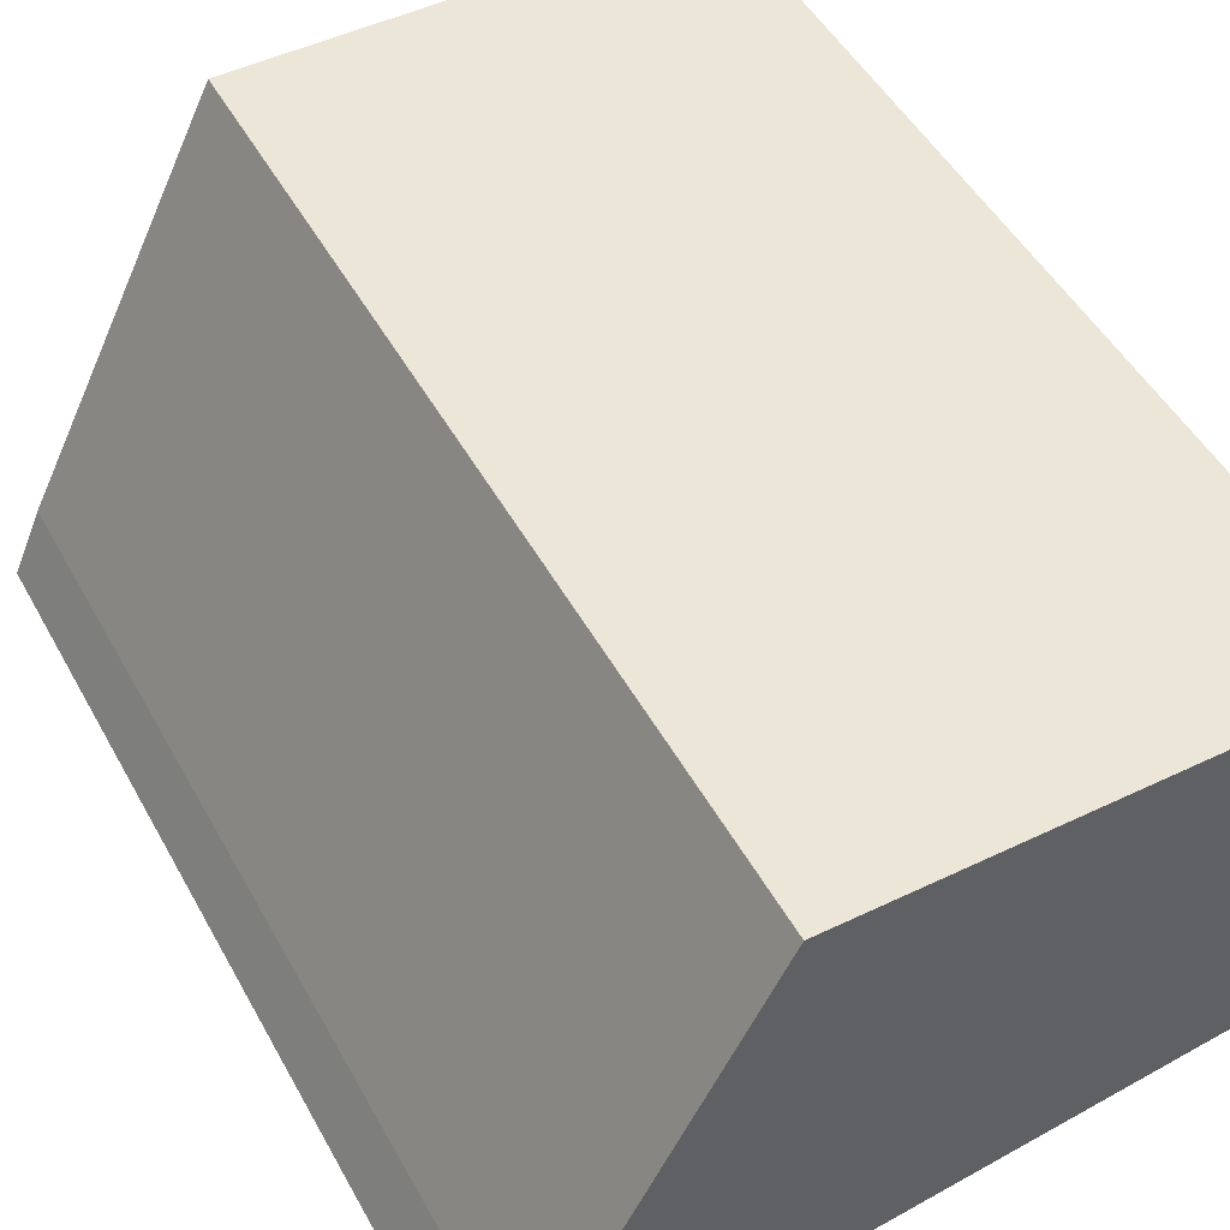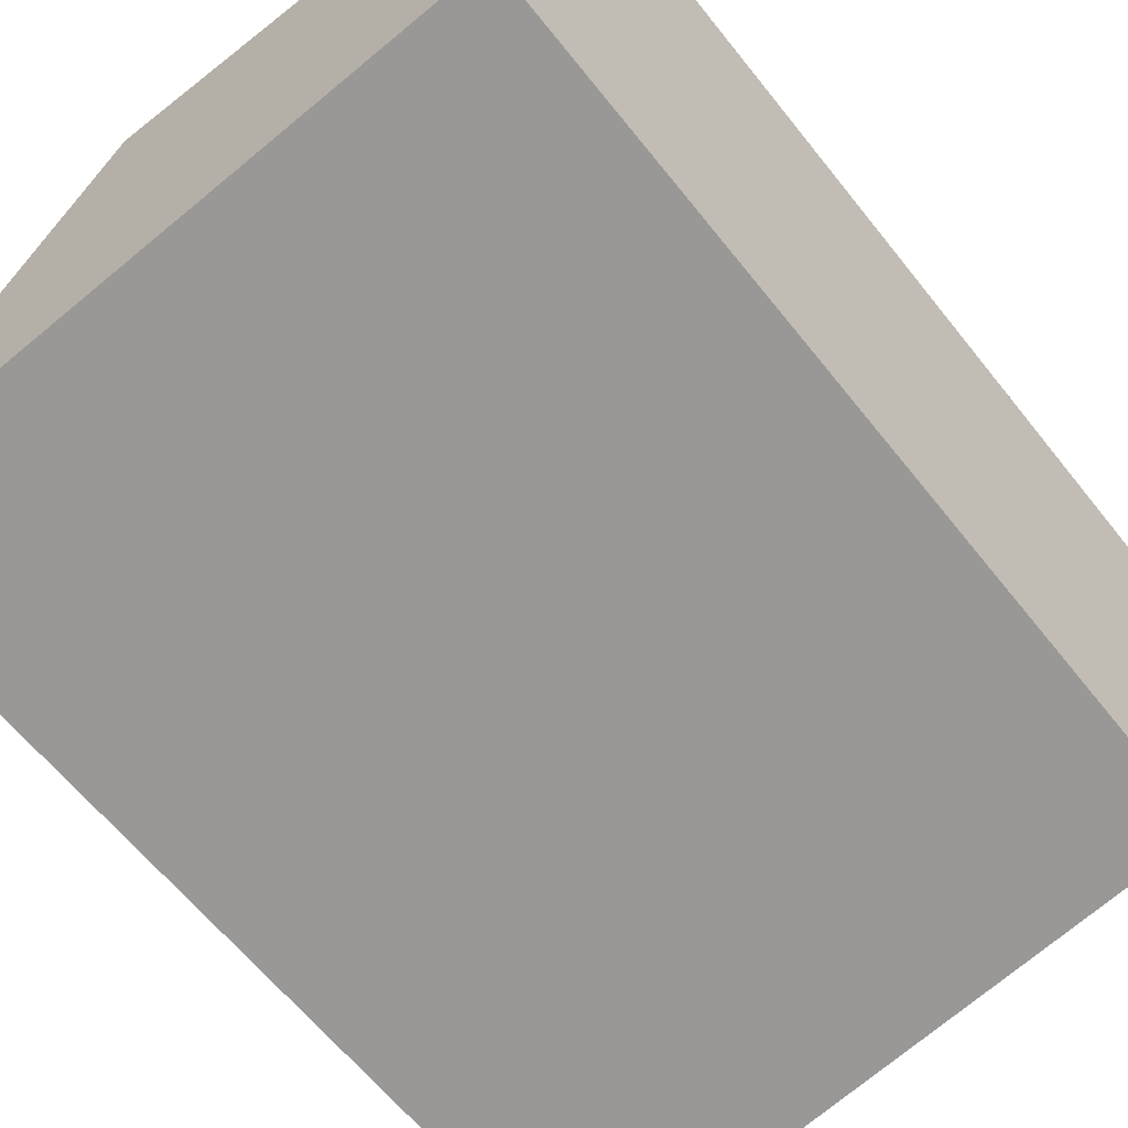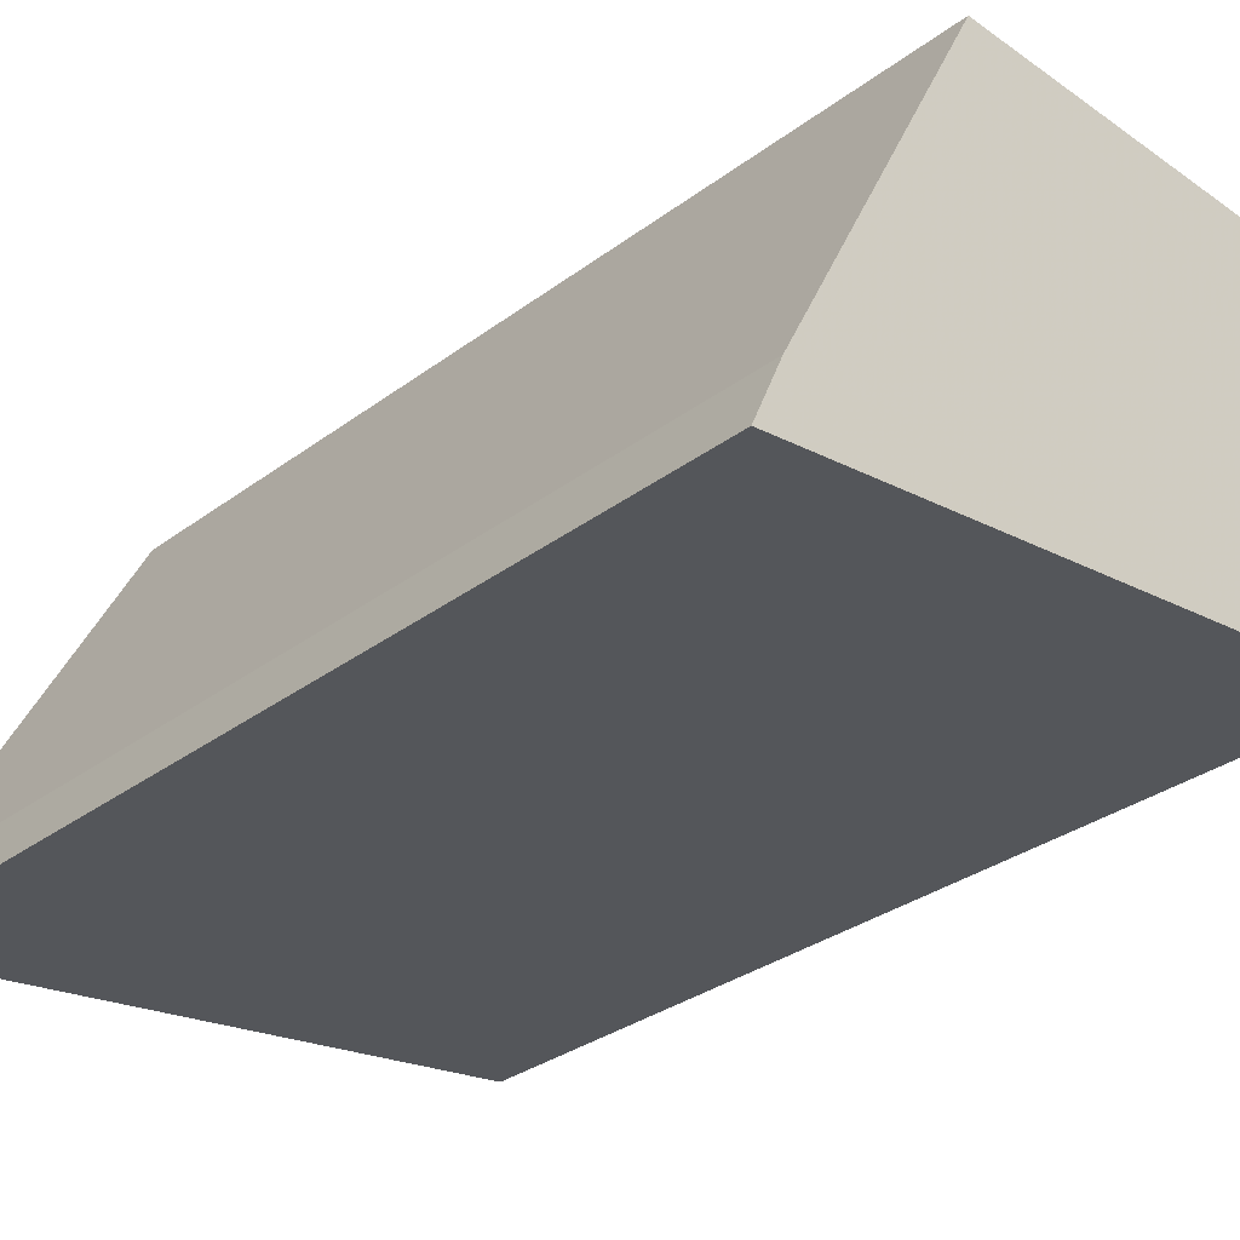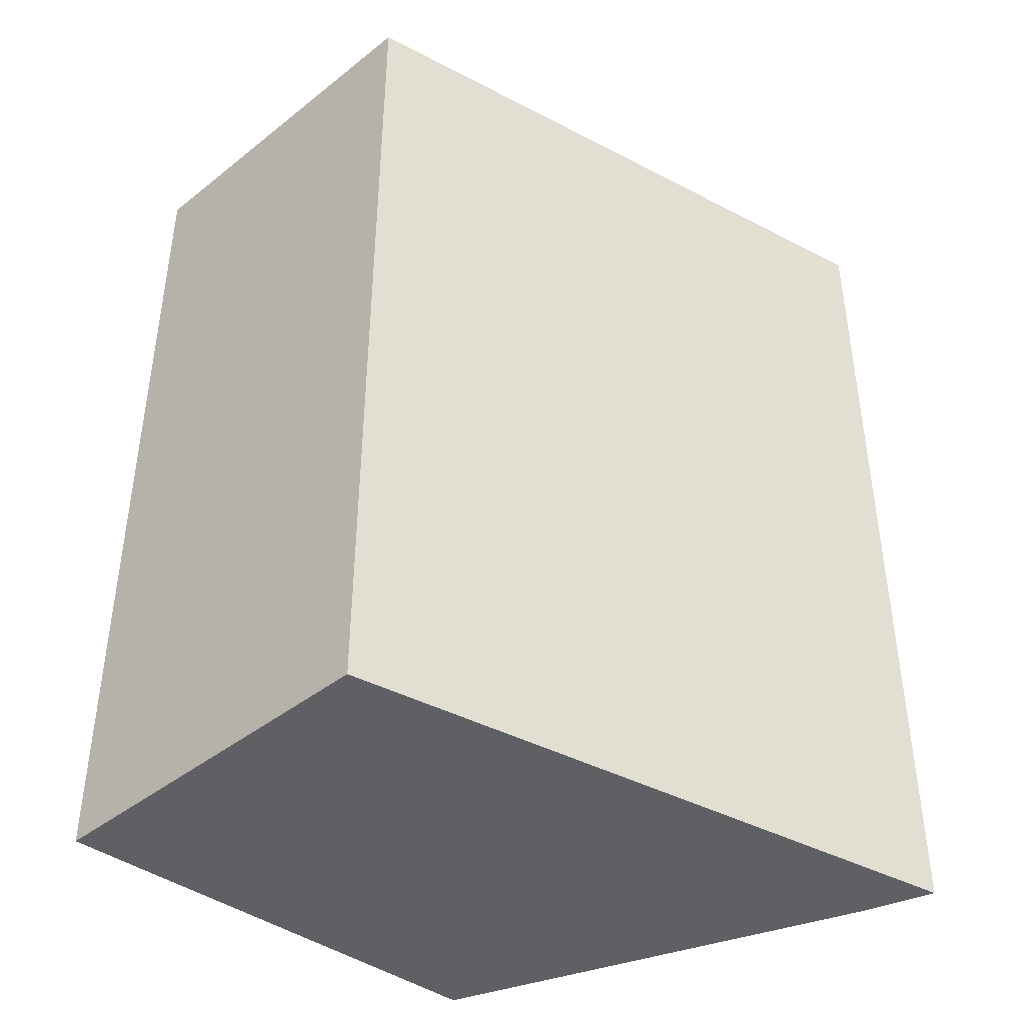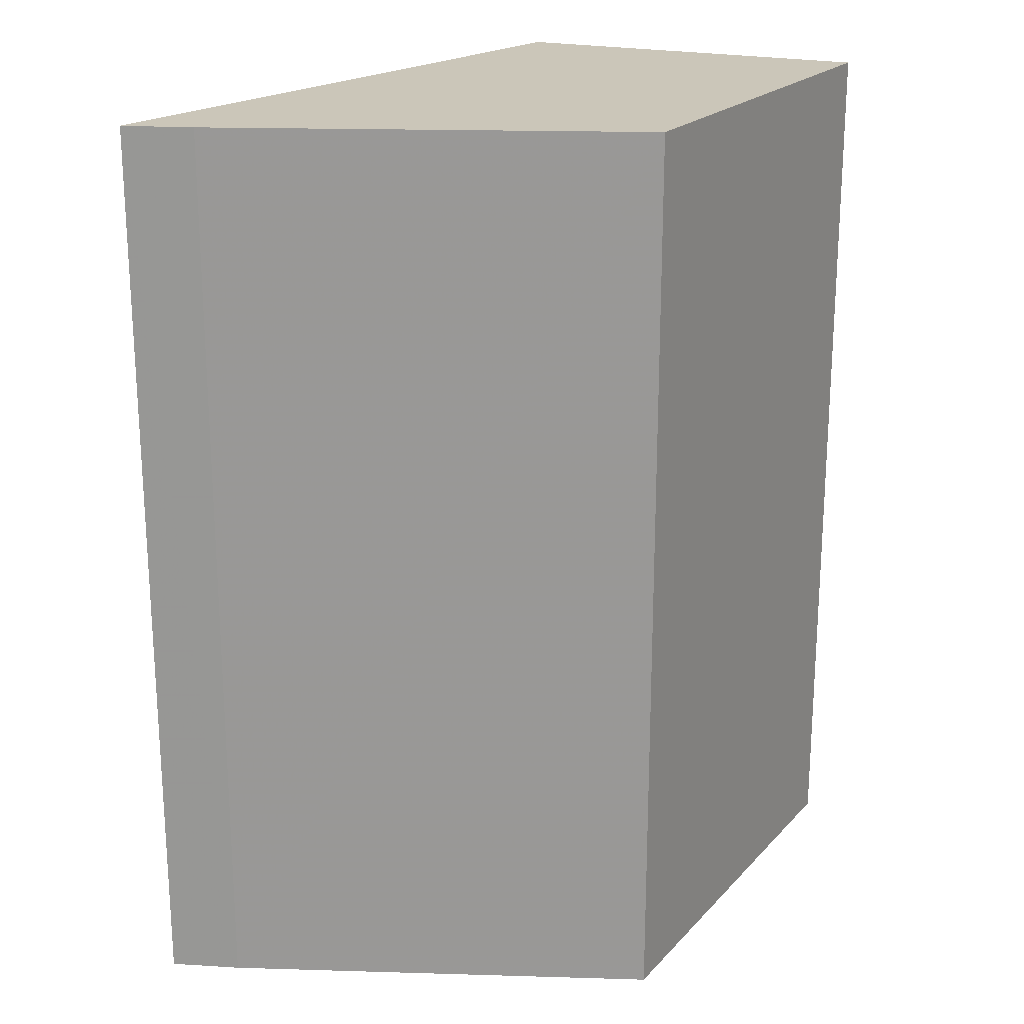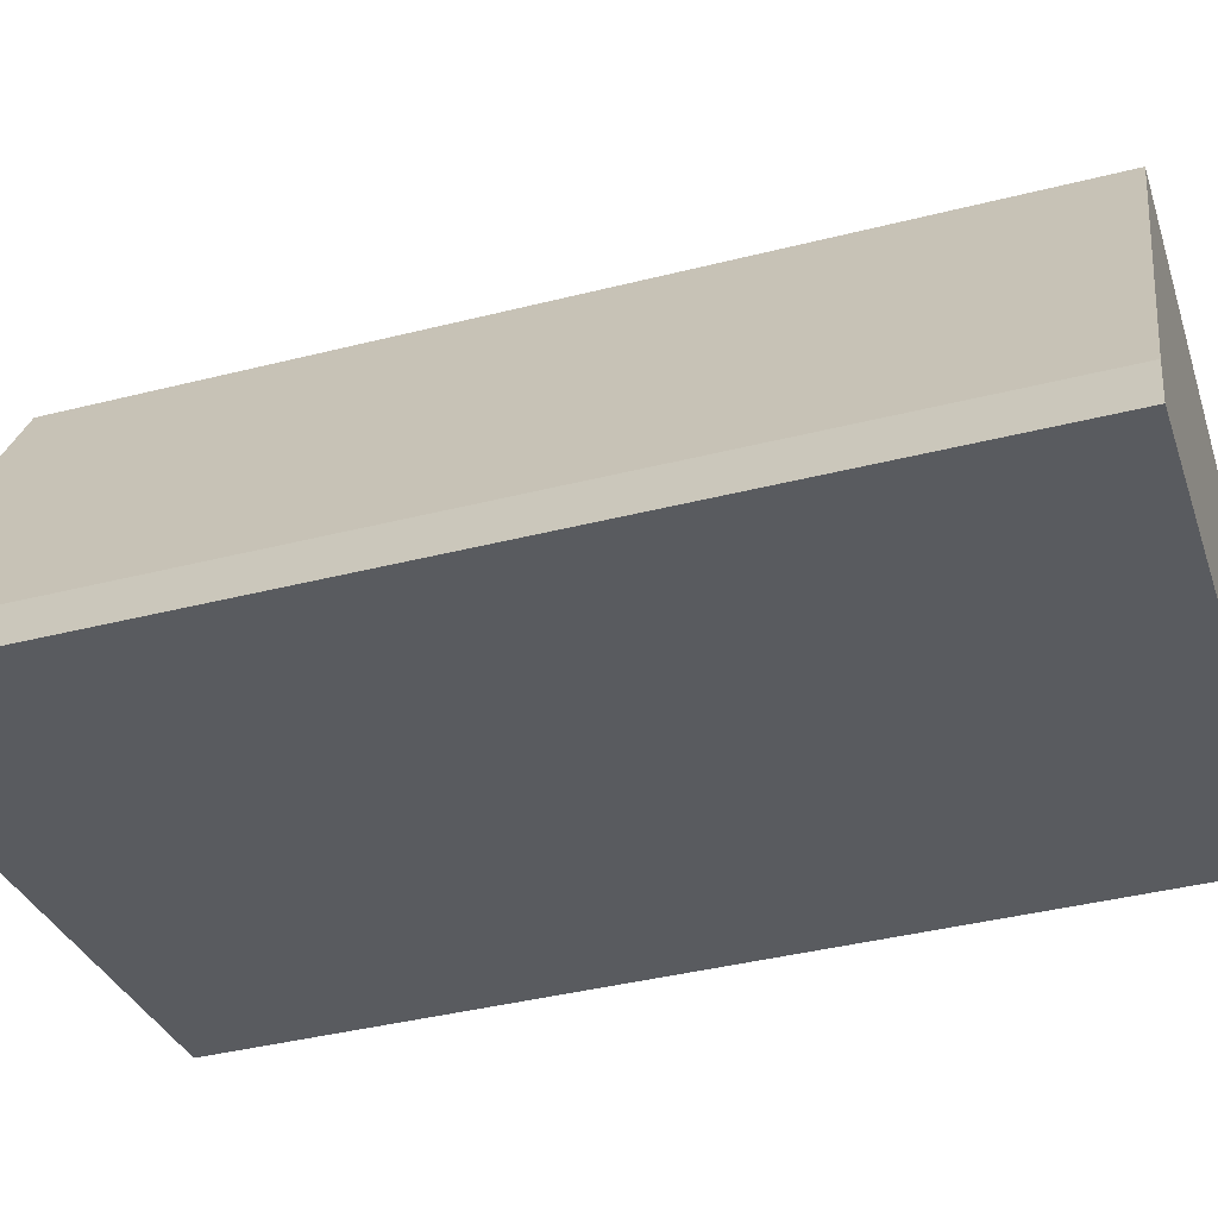
<metadata>
{"format":"obj","ext":"obj","renderer":"f3d","projection":"perspective","resolution":1024,"background":"white","views":[{"elev":49.3,"azim":-28.0,"up":"+Z"},{"elev":-63.1,"azim":38.5,"up":"+Z"},{"elev":-32.3,"azim":-44.1,"up":"+Z"},{"elev":-42.4,"azim":139.9,"up":"+Y"},{"elev":20.9,"azim":-60.1,"up":"+Y"},{"elev":-40.3,"azim":-72.7,"up":"+Z"}]}
</metadata>
<code>
v -0.006155 0.3668 -0.1675
v -0.006155 0.3459 -0.1675
v -0.007128 0.3459 -0.1759
v -0.02174 0.3668 -0.178
v -0.01654 0.3668 -0.1675
v -0.02174 0.3459 -0.178
v -0.007128 0.3668 -0.1759
v -0.02109 0.3459 -0.1765
v -0.02109 0.3668 -0.1765
v -0.01654 0.3459 -0.1675
f 1 2 3
f 5 2 1
f 7 1 3
f 7 5 1
f 7 4 5
f 7 6 4
f 7 3 6
f 8 4 6
f 8 6 3
f 8 3 2
f 9 8 5
f 9 5 4
f 9 4 8
f 10 8 2
f 10 2 5
f 10 5 8

</code>
